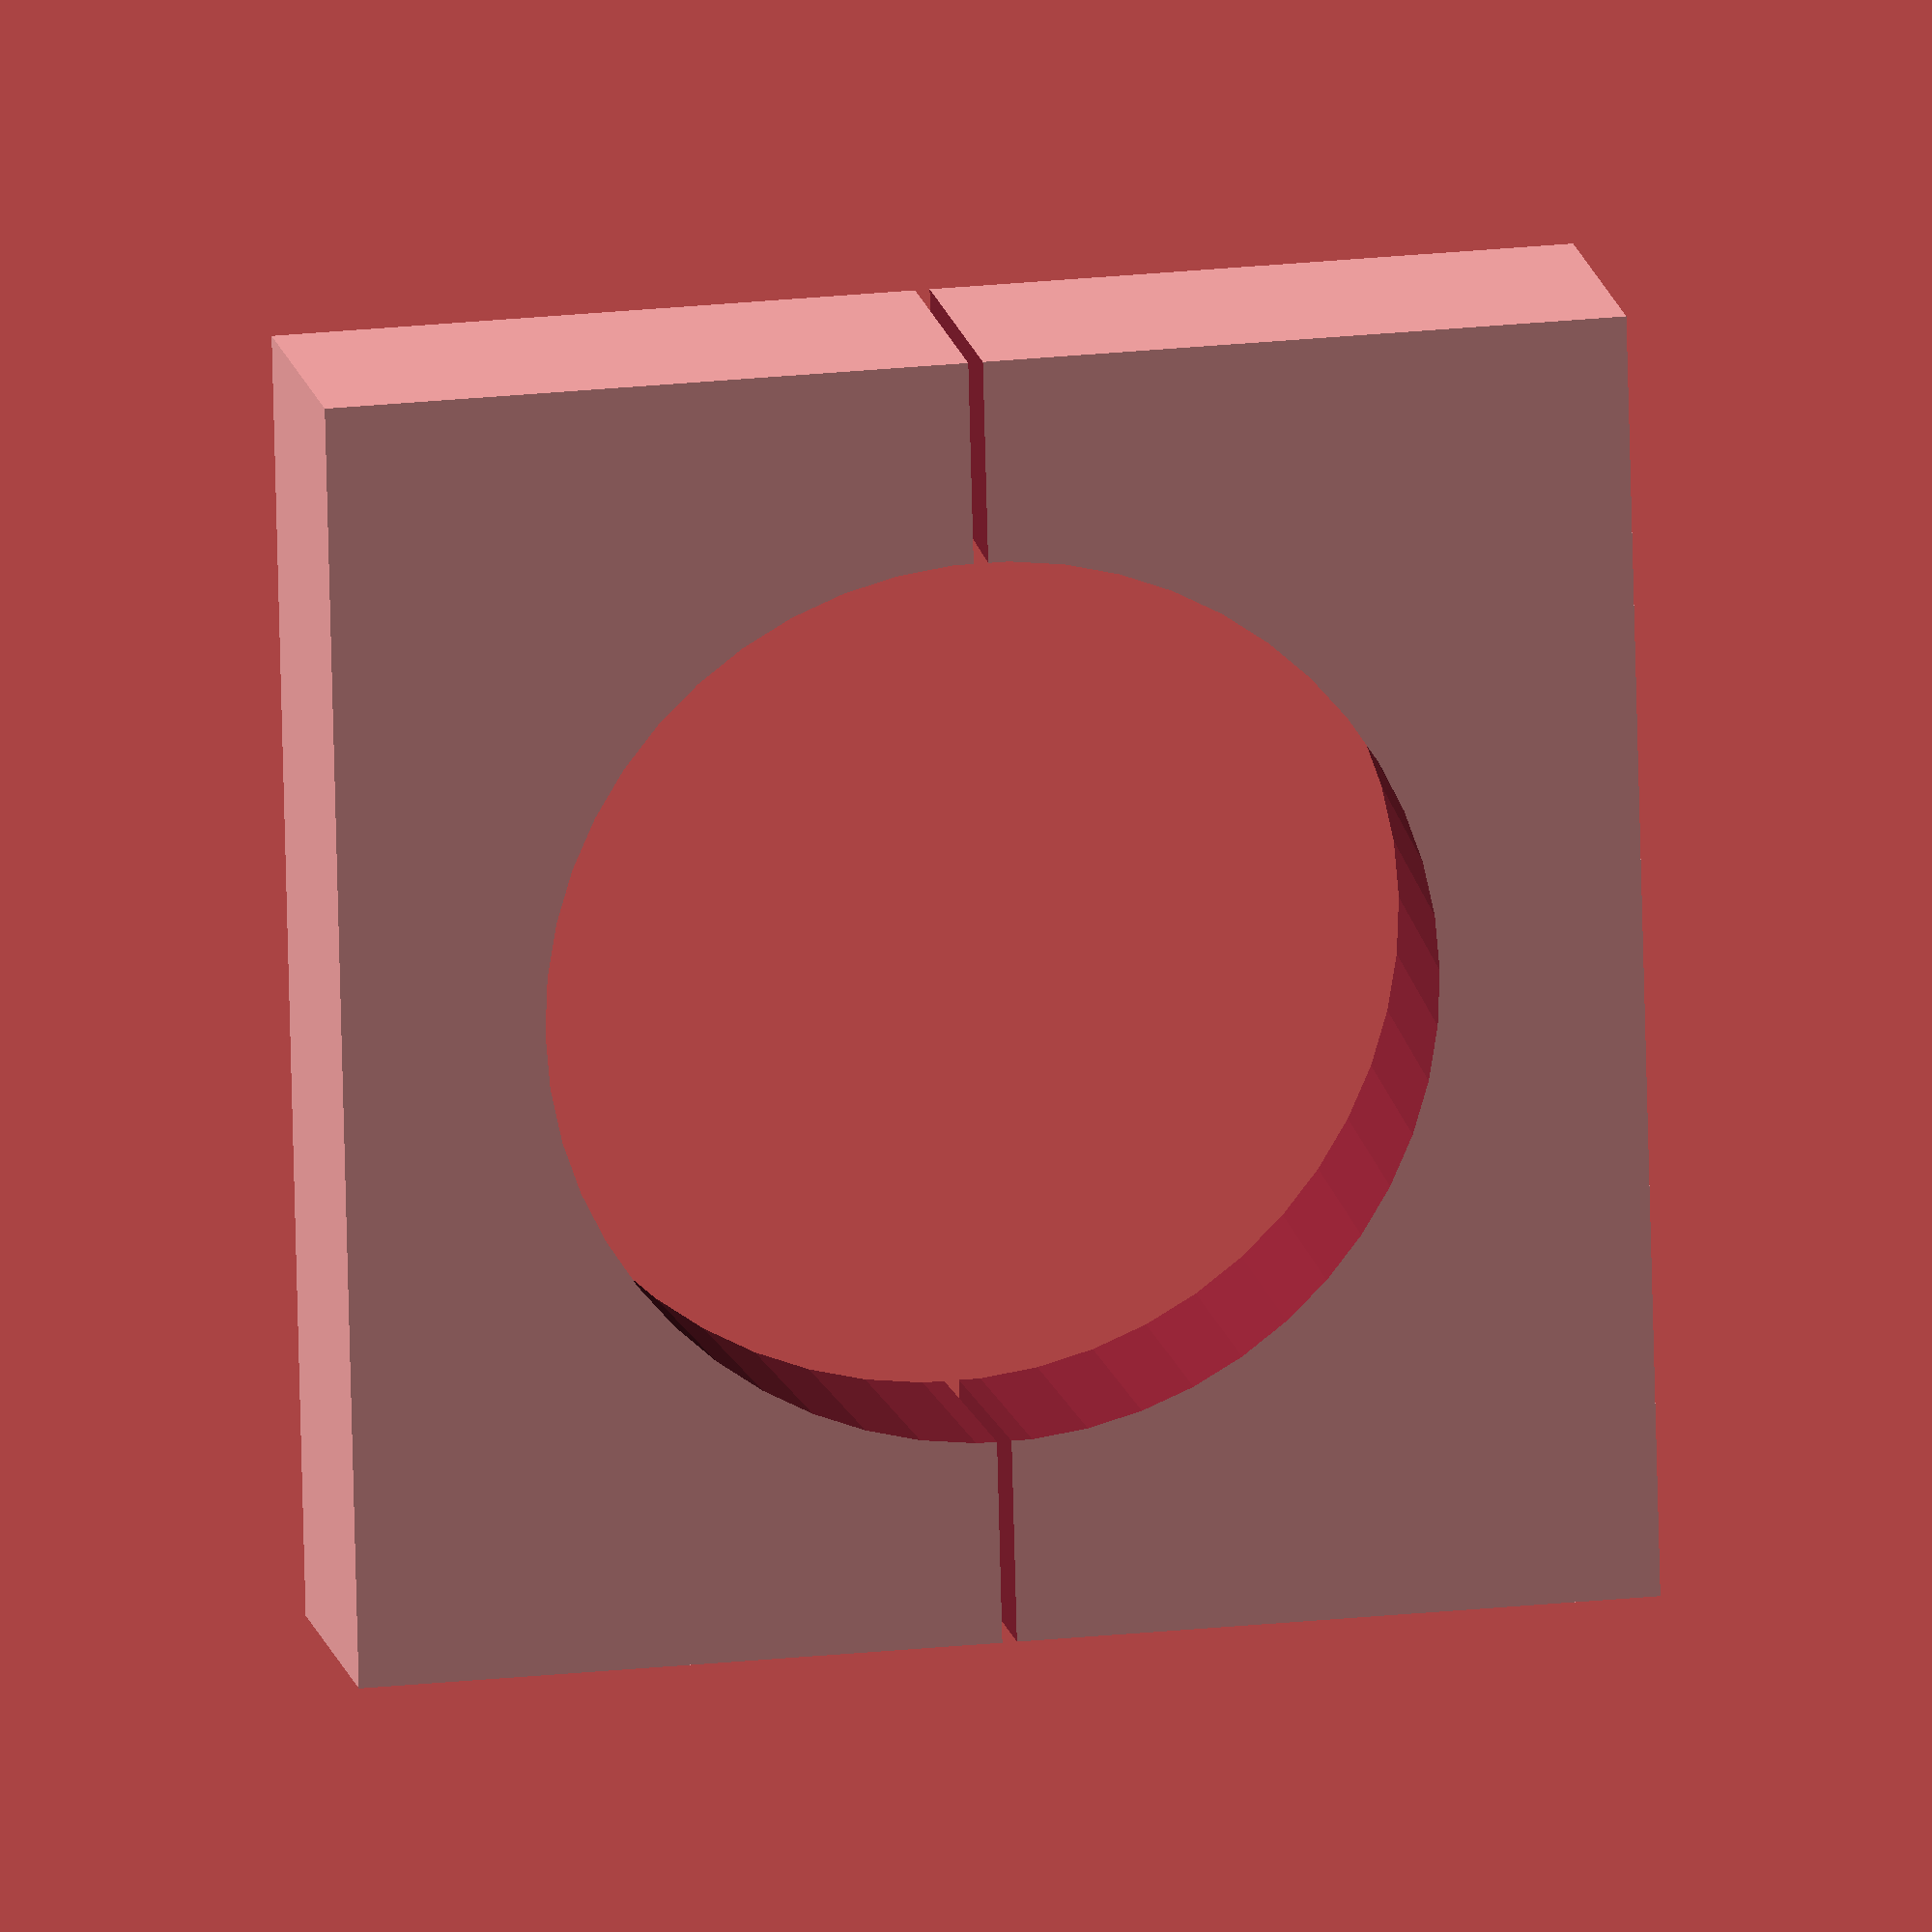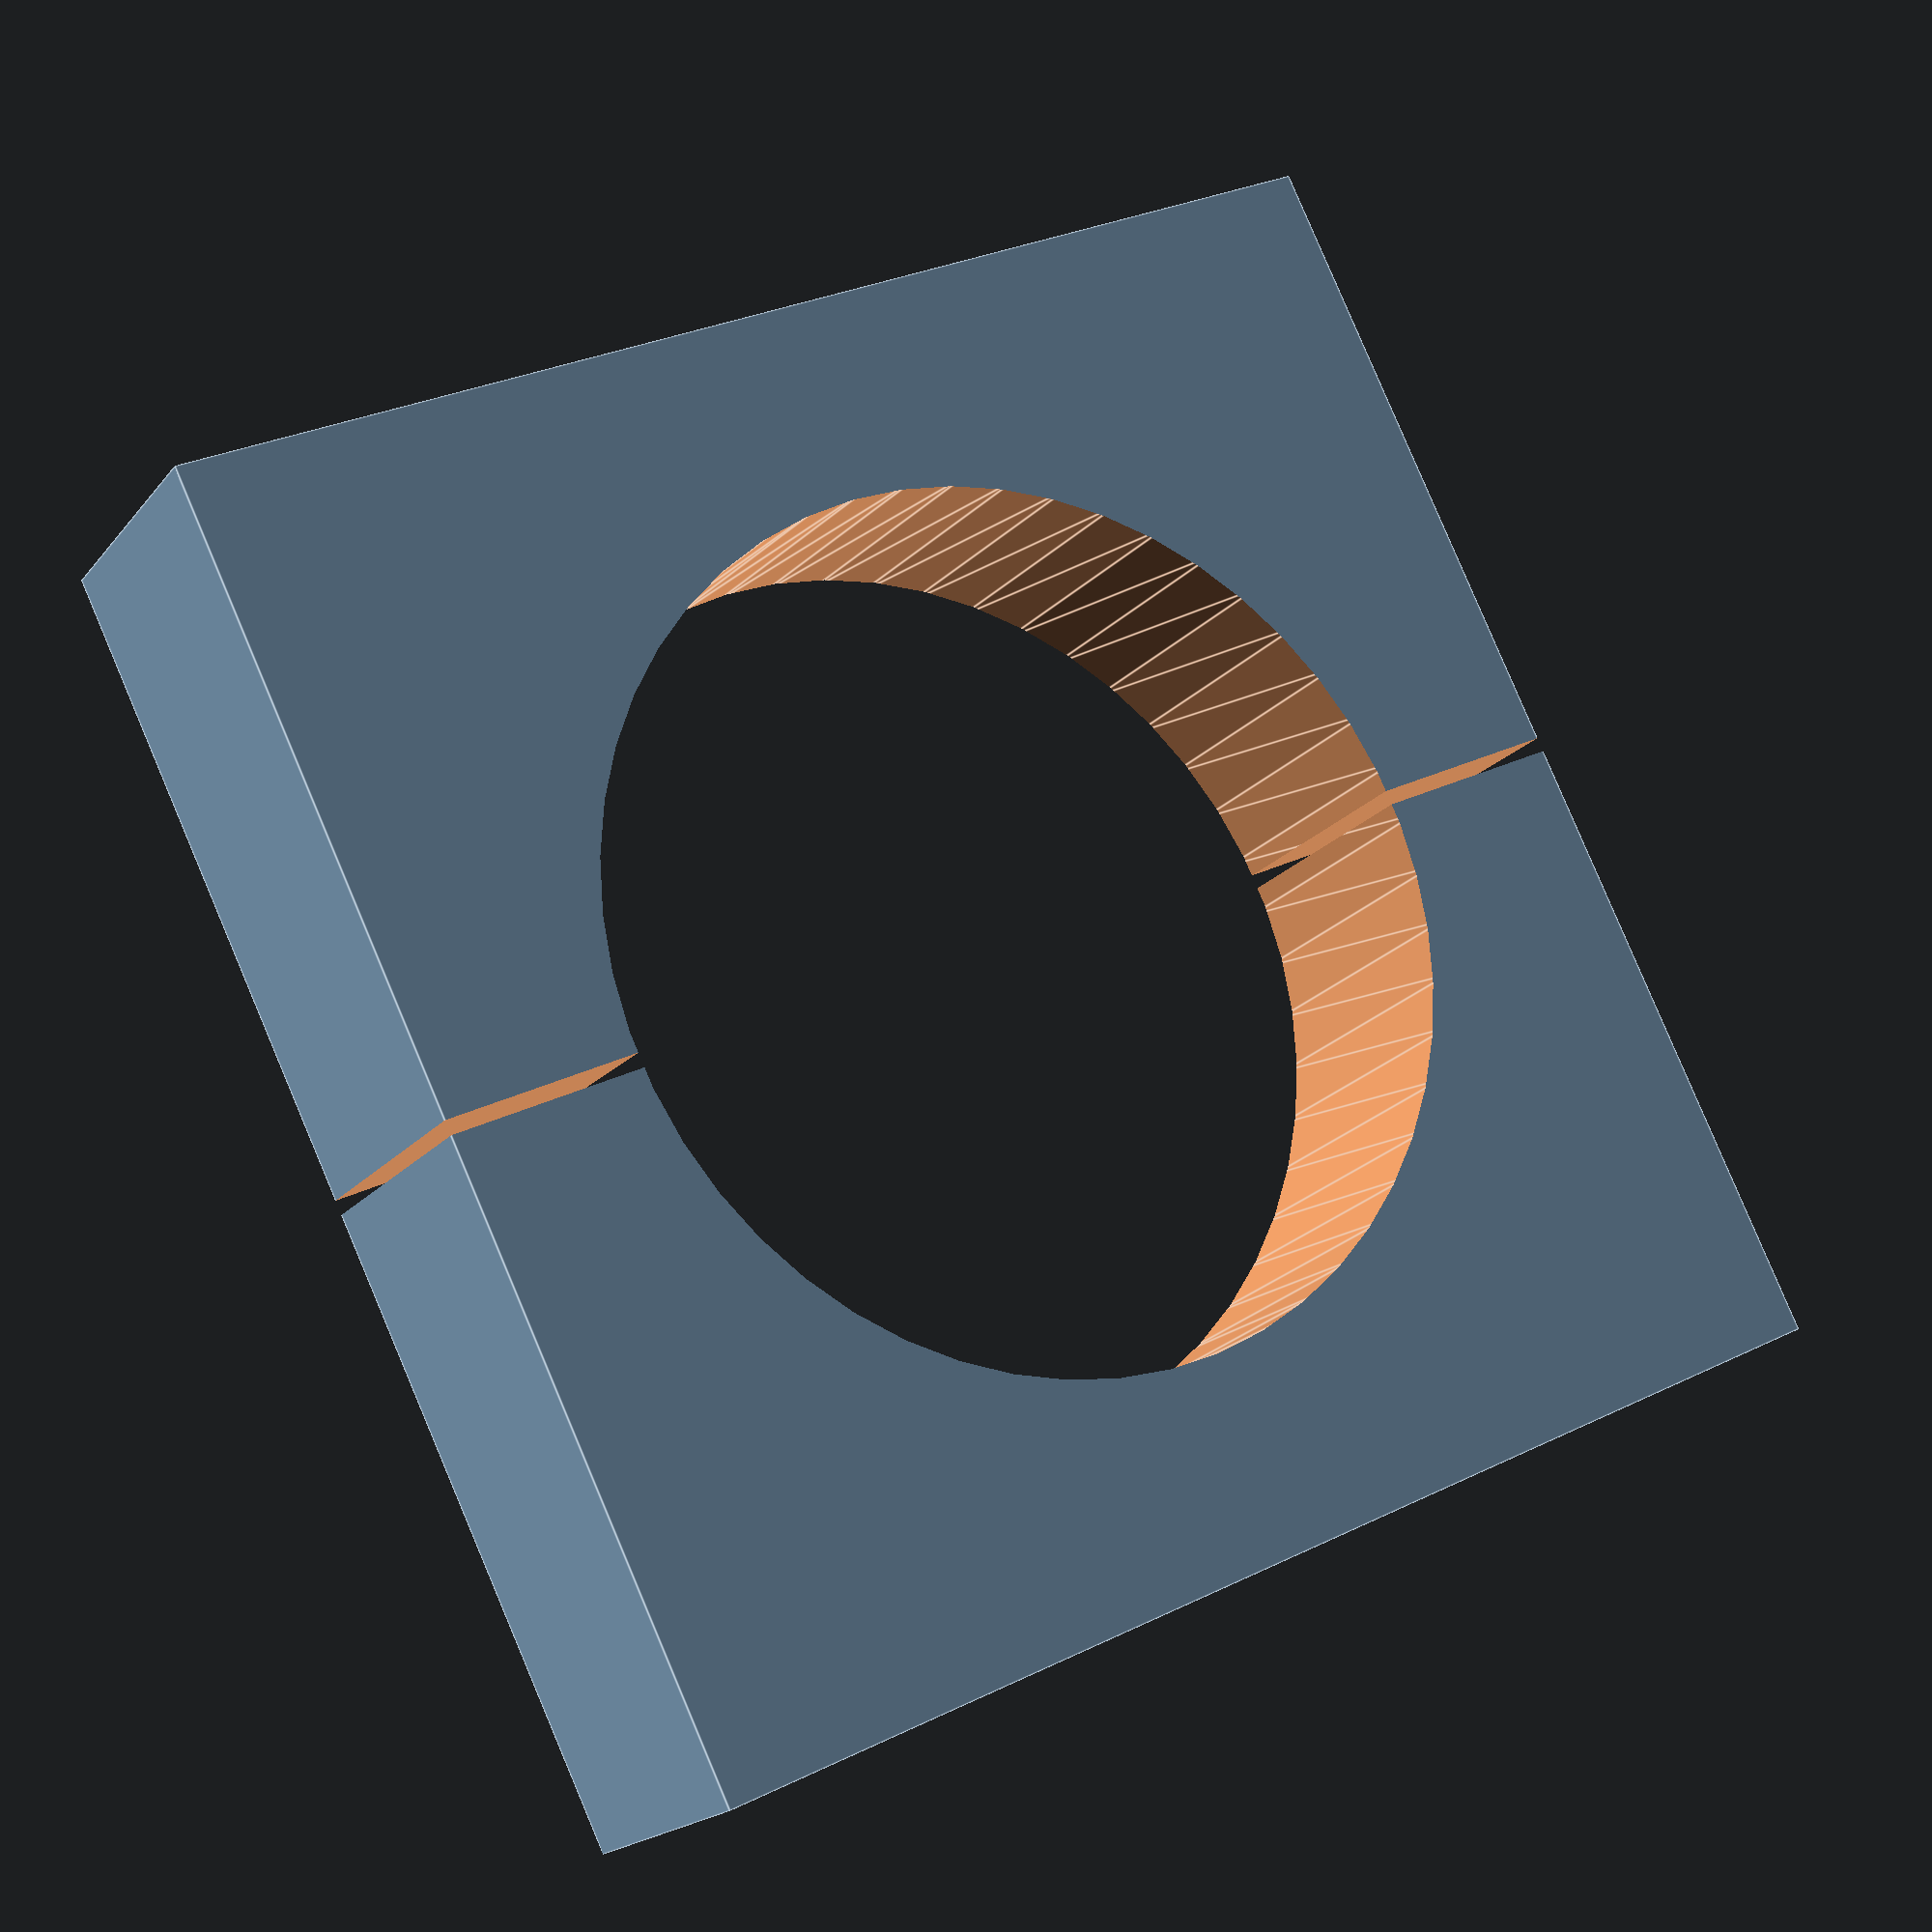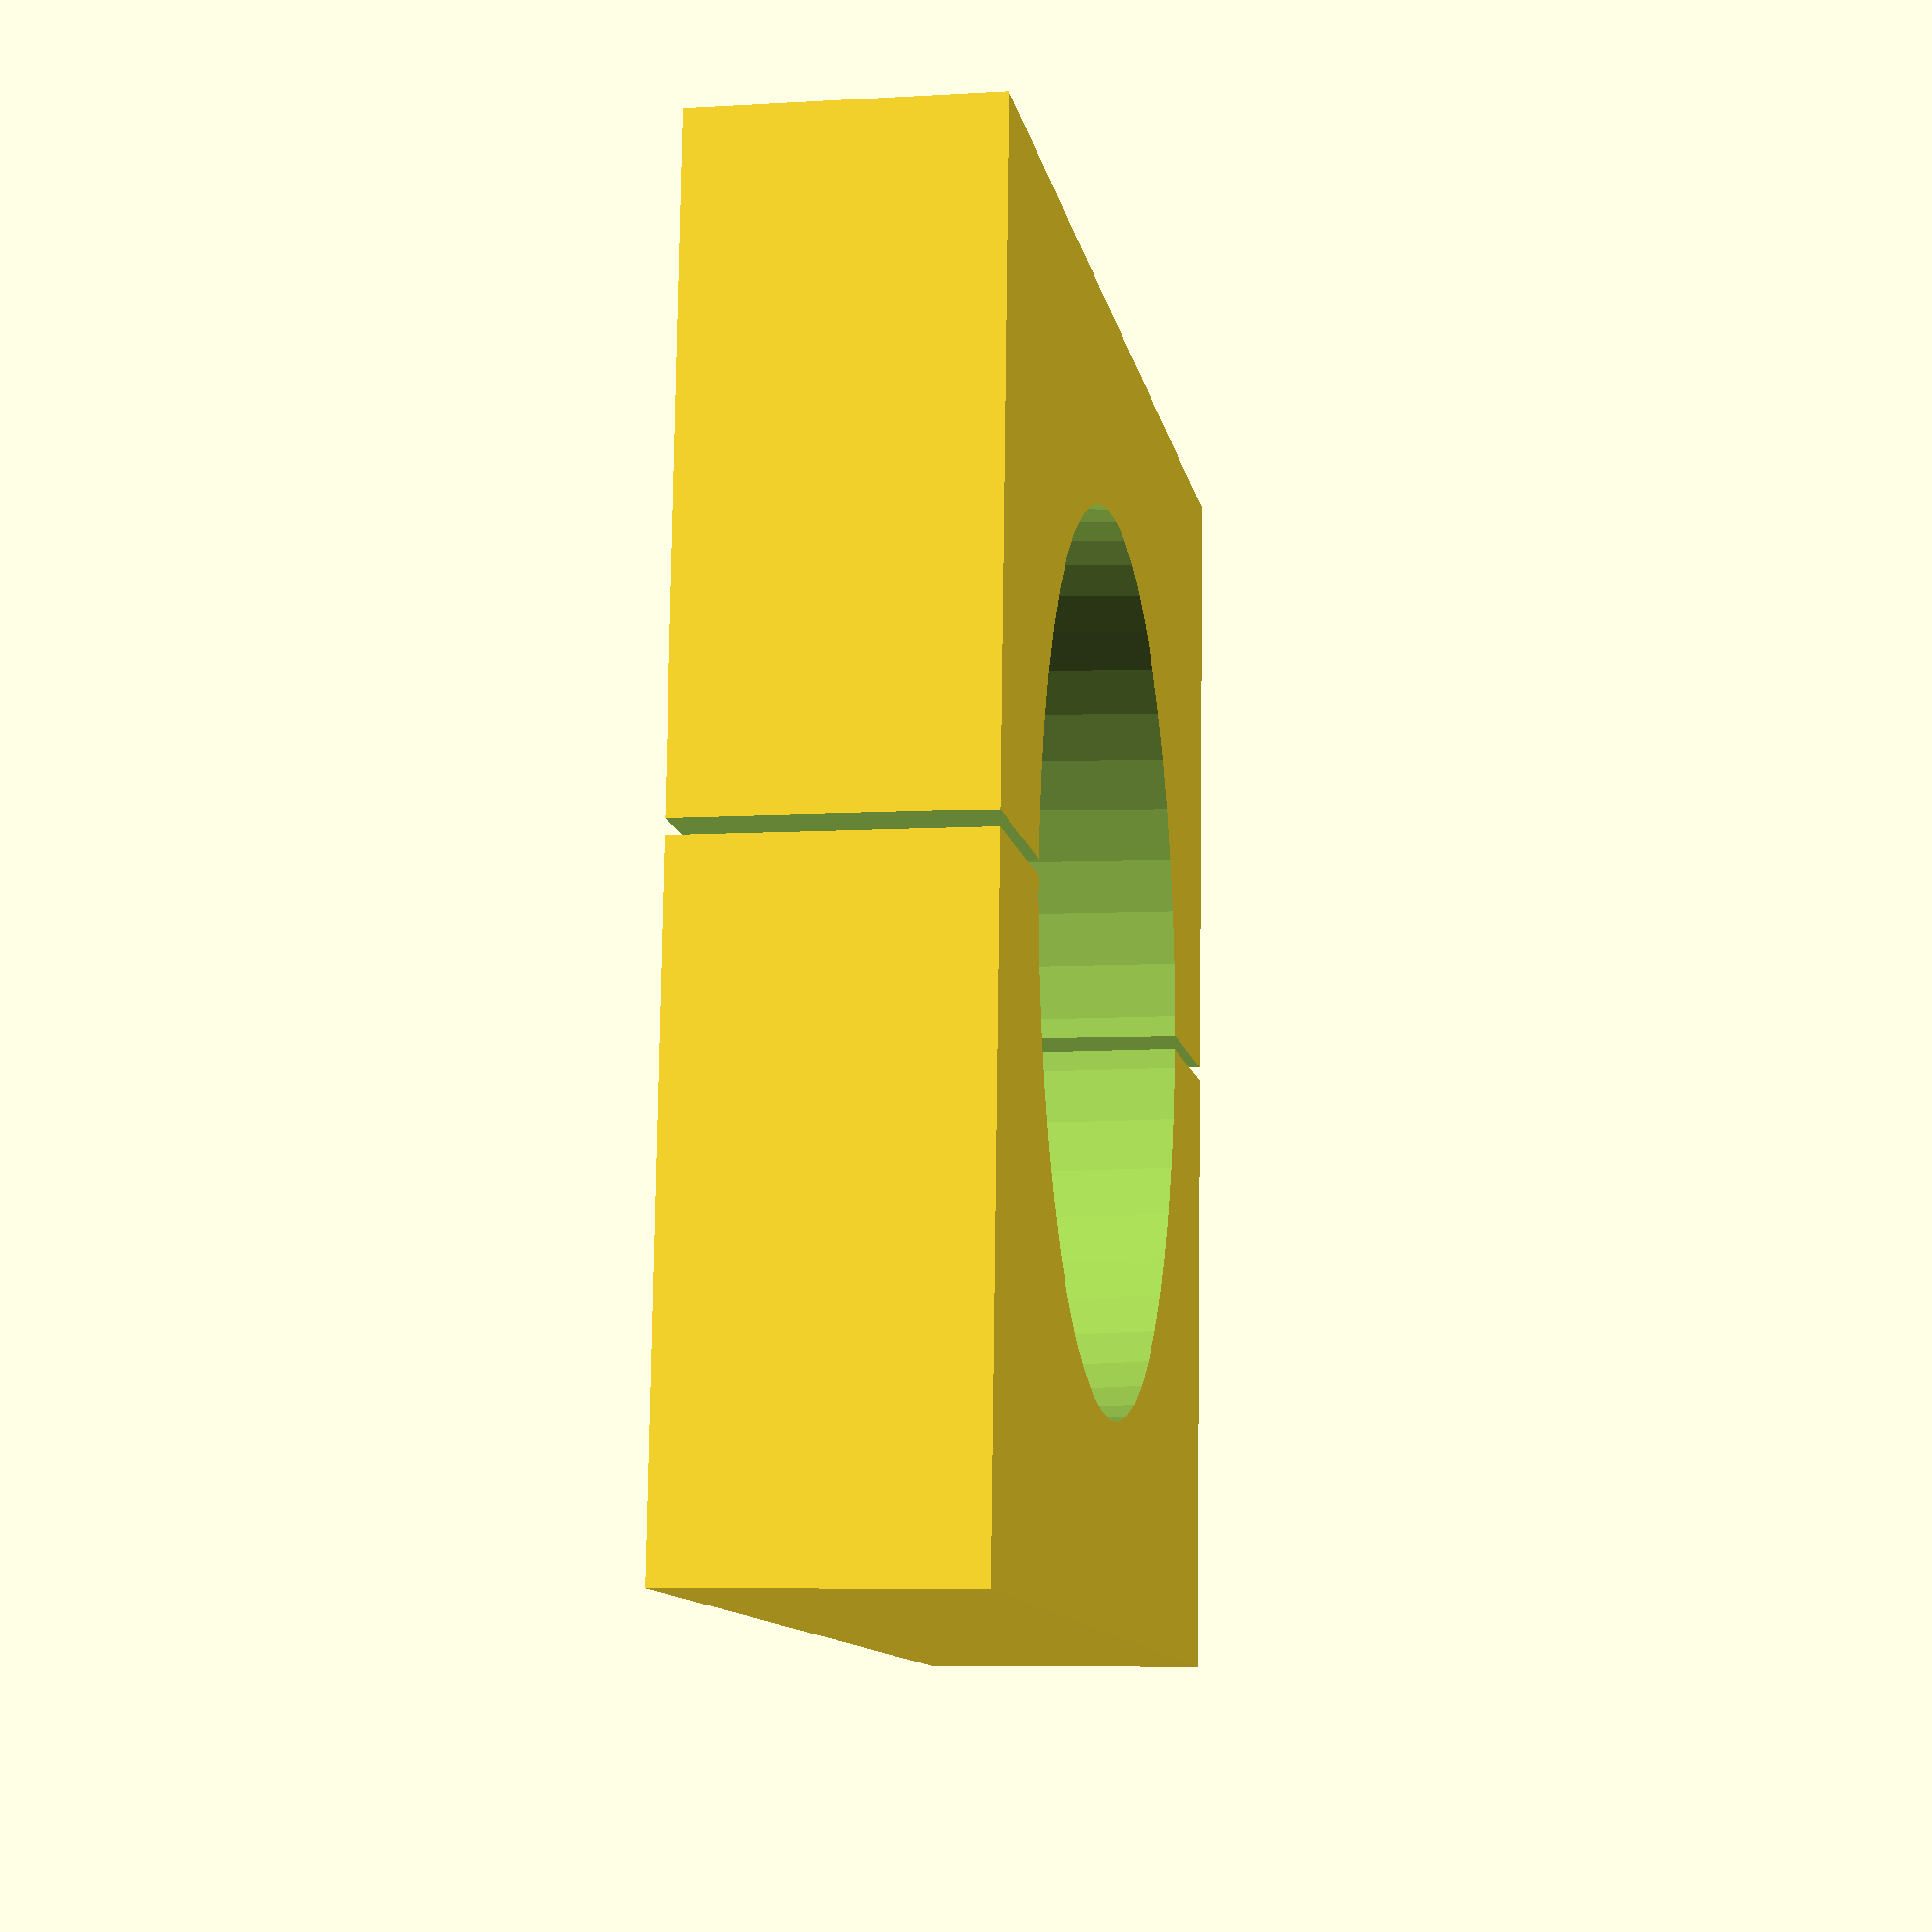
<openscad>
HEIGHT = 20;
difference(){
    cube([89,89,HEIGHT],center=true);
    cylinder(h=HEIGHT+4,r1=63/2,r2=61/2,$fn=50,center=true);
    cube([1,95,HEIGHT+4],center=true);
}

</openscad>
<views>
elev=165.6 azim=178.5 roll=190.3 proj=o view=wireframe
elev=198.6 azim=244.2 roll=206.3 proj=p view=edges
elev=6.8 azim=274.2 roll=280.2 proj=p view=solid
</views>
